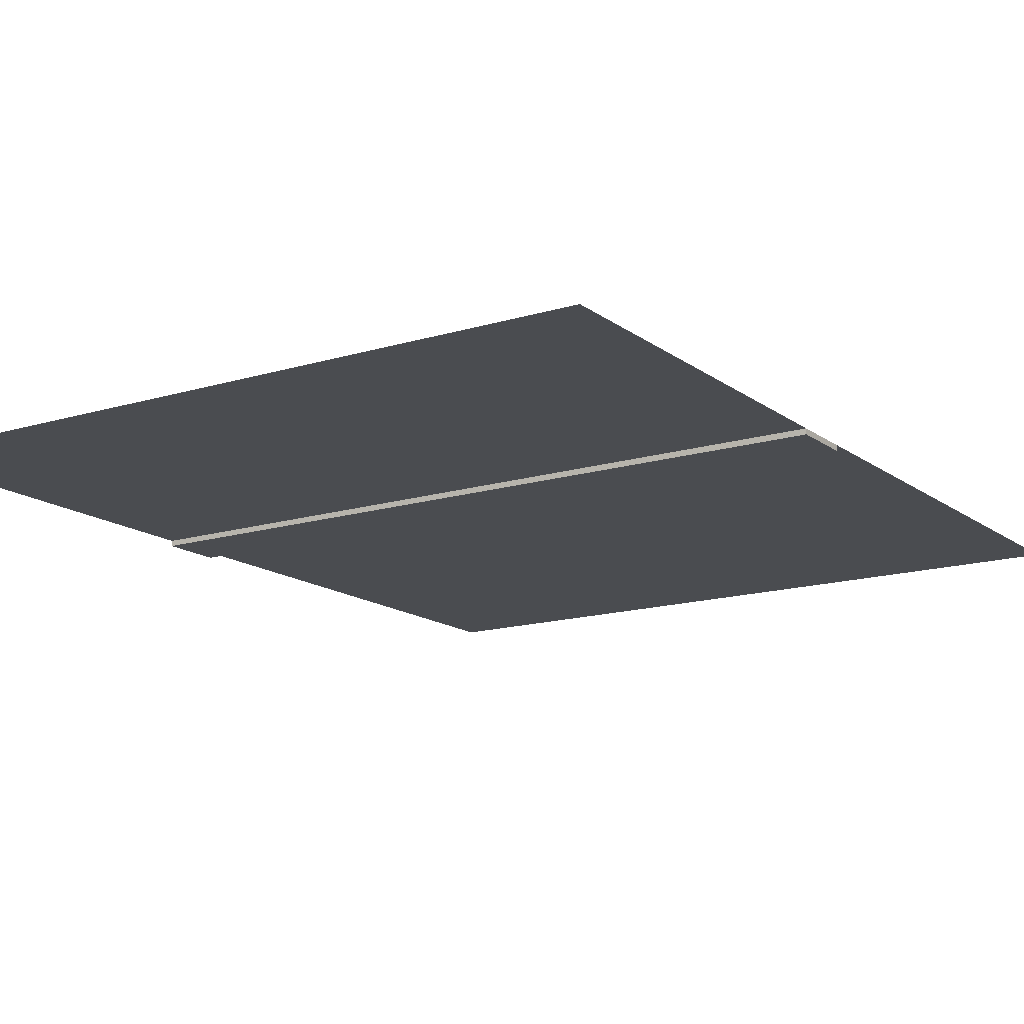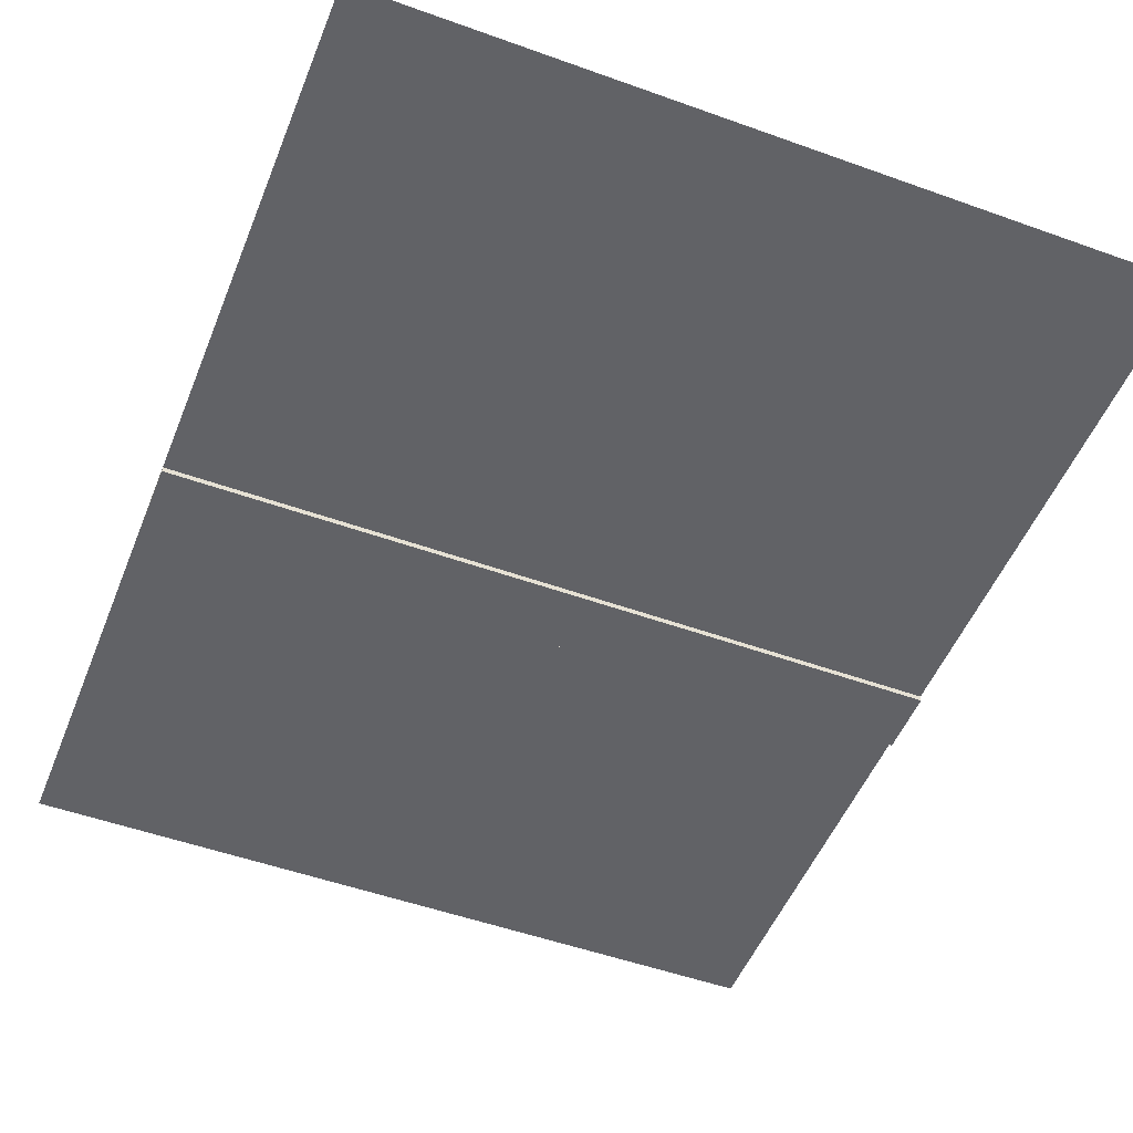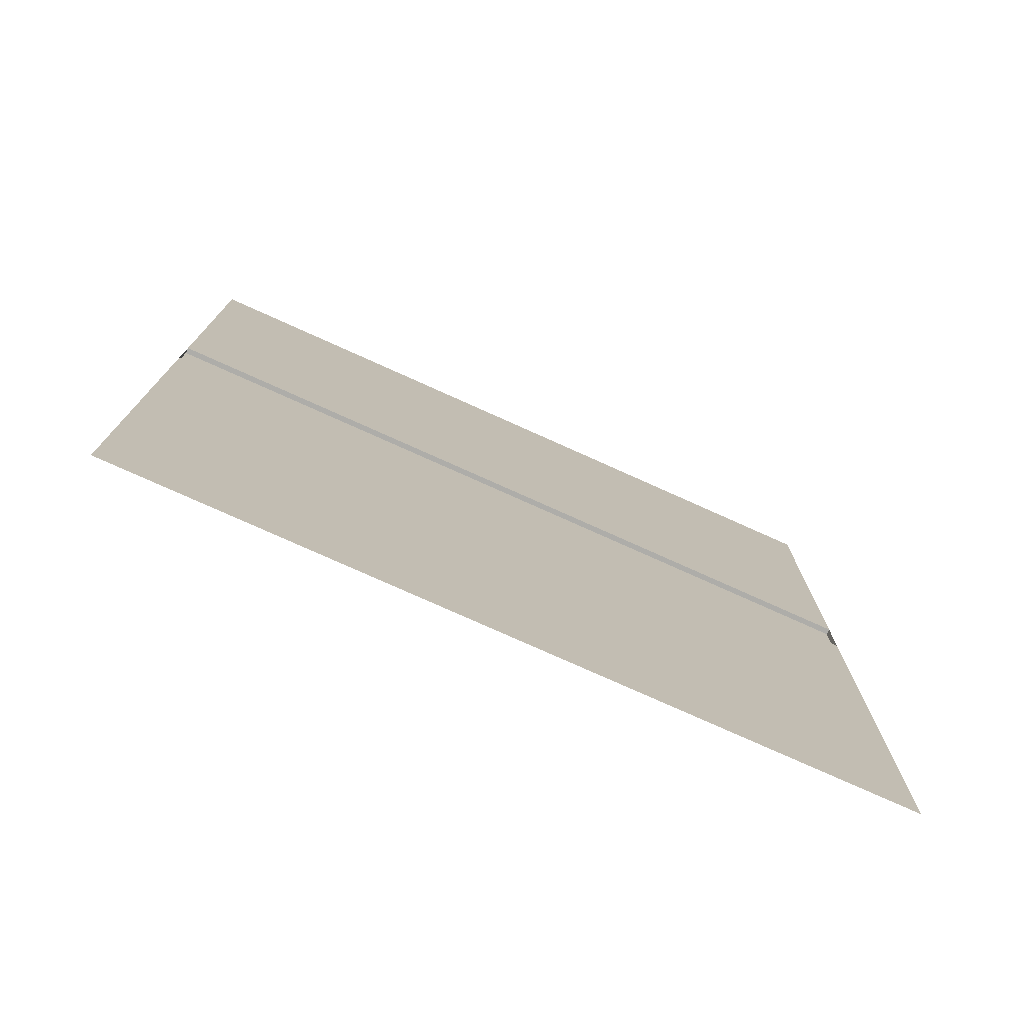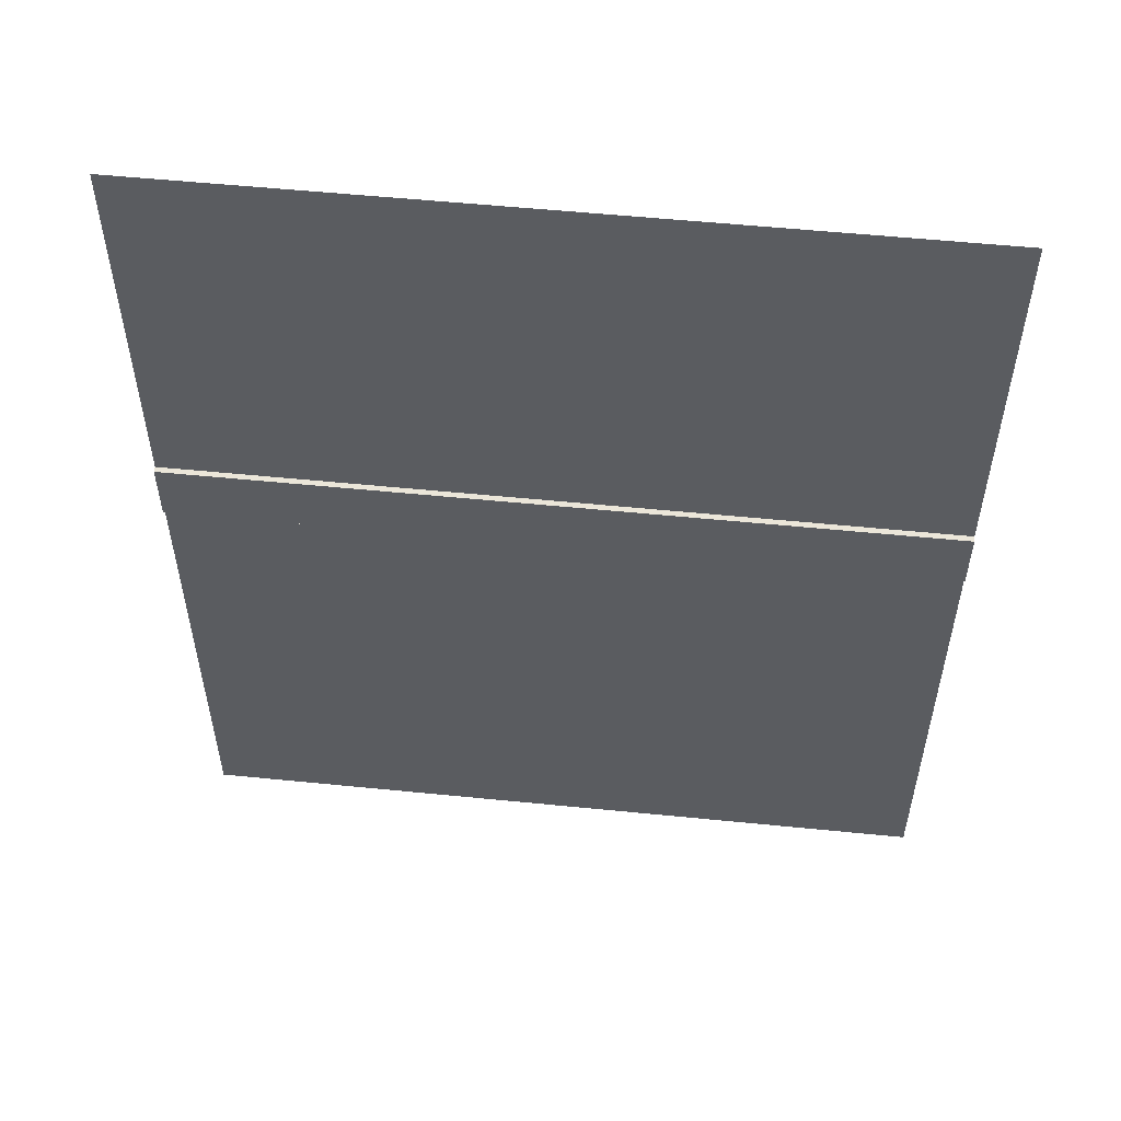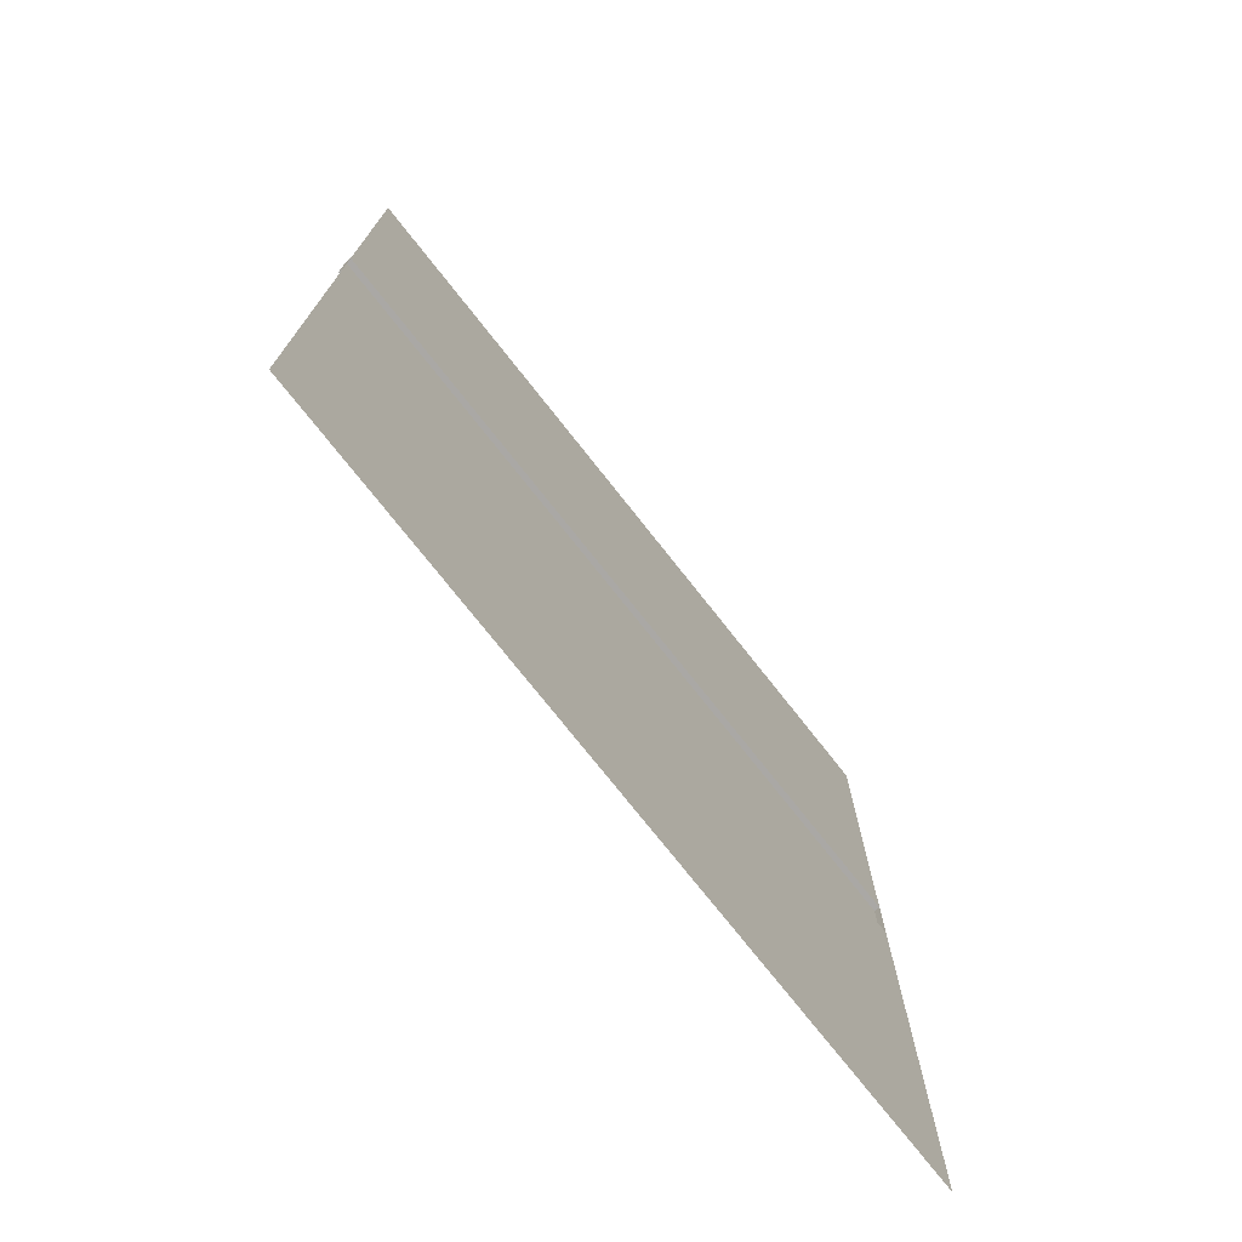
<metadata>
{"format":"obj","ext":"obj","renderer":"f3d","projection":"perspective","resolution":1024,"background":"white","views":[{"elev":-14.9,"azim":33.3,"up":"+Y"},{"elev":-50.7,"azim":158.5,"up":"+Y"},{"elev":-77.1,"azim":155.8,"up":"+Z"},{"elev":55.3,"azim":6.0,"up":"+Z"},{"elev":-75.2,"azim":128.3,"up":"+Z"}]}
</metadata>
<code>
g default
v -261.9 1.627 163.9
v -210.6 1.627 163.9
v -159.3 1.627 163.9
v -107.9 1.627 163.9
v -56.61 1.627 163.9
v -5.291 1.627 163.9
v 46.03 1.627 163.9
v 97.35 1.627 163.9
v 142.6 1.627 163.9
v 214.6 1.627 163.9
v 238.1 1.627 163.9
v -261.9 1.394 -93.53
v -210.6 1.394 -93.53
v -159.3 1.394 -93.53
v -107.9 1.394 -93.53
v -56.61 1.394 -93.53
v -5.291 1.394 -93.53
v 46.03 1.394 -93.53
v 97.35 1.394 -93.53
v 142.6 1.394 -93.53
v 214.6 1.394 -93.53
v 238.1 1.394 -93.53
v -261.9 1.394 -135.7
v -210.6 1.394 -135.7
v -159.3 1.394 -135.7
v -107.9 1.394 -135.7
v -56.61 1.394 -135.7
v -5.291 1.394 -135.7
v 46.03 1.394 -135.7
v 97.35 1.394 -135.7
v 142.6 1.394 -135.7
v 214.6 1.394 -135.7
v 238.1 1.394 -135.7
v -261.9 1.627 -472
v -210.6 1.627 -472
v -159.3 1.627 -472
v -107.9 1.627 -472
v -56.61 1.627 -472
v -5.291 1.627 -472
v 46.03 1.627 -472
v 97.35 1.627 -472
v 142.6 1.627 -472
v 214.6 1.627 -472
v 238.1 1.627 -472
v -261.9 -2.359 -93.53
v -210.6 -2.359 -93.53
v -210.6 -2.359 -135.7
v -261.9 -2.359 -135.7
v -159.3 -2.359 -93.53
v -159.3 -2.359 -135.7
v -107.9 -2.359 -93.53
v -107.9 -2.359 -135.7
v -56.61 -2.359 -93.53
v -56.61 -2.359 -135.7
v -5.291 -2.359 -93.53
v -5.291 -2.359 -135.7
v 46.03 -2.359 -93.53
v 46.03 -2.359 -135.7
v 97.35 -2.359 -93.53
v 97.35 -2.359 -135.7
v 142.6 -2.359 -93.53
v 142.6 -2.359 -135.7
v 214.6 -2.359 -93.53
v 214.6 -2.359 -135.7
v 238.1 -2.359 -93.53
v 238.1 -2.359 -135.7
g Terreno
f 2 13 12 1
f 3 14 13 2
f 4 15 14 3
f 5 16 15 4
f 6 17 16 5
f 7 18 17 6
f 8 19 18 7
f 9 20 19 8
f 10 21 20 9
f 11 22 21 10
f 45 46 47 48
f 46 49 50 47
f 49 51 52 50
f 51 53 54 52
f 53 55 56 54
f 55 57 58 56
f 57 59 60 58
f 59 61 62 60
f 61 63 64 62
f 63 65 66 64
f 24 35 34 23
f 25 36 35 24
f 26 37 36 25
f 27 38 37 26
f 28 39 38 27
f 29 40 39 28
f 30 41 40 29
f 31 42 41 30
f 32 43 42 31
f 33 44 43 32
f 12 13 46 45
f 24 23 48 47
f 23 12 45 48
f 13 14 49 46
f 25 24 47 50
f 14 15 51 49
f 26 25 50 52
f 15 16 53 51
f 27 26 52 54
f 16 17 55 53
f 28 27 54 56
f 17 18 57 55
f 29 28 56 58
f 18 19 59 57
f 30 29 58 60
f 19 20 61 59
f 31 30 60 62
f 20 21 63 61
f 32 31 62 64
f 21 22 65 63
f 22 33 66 65
f 33 32 64 66

</code>
